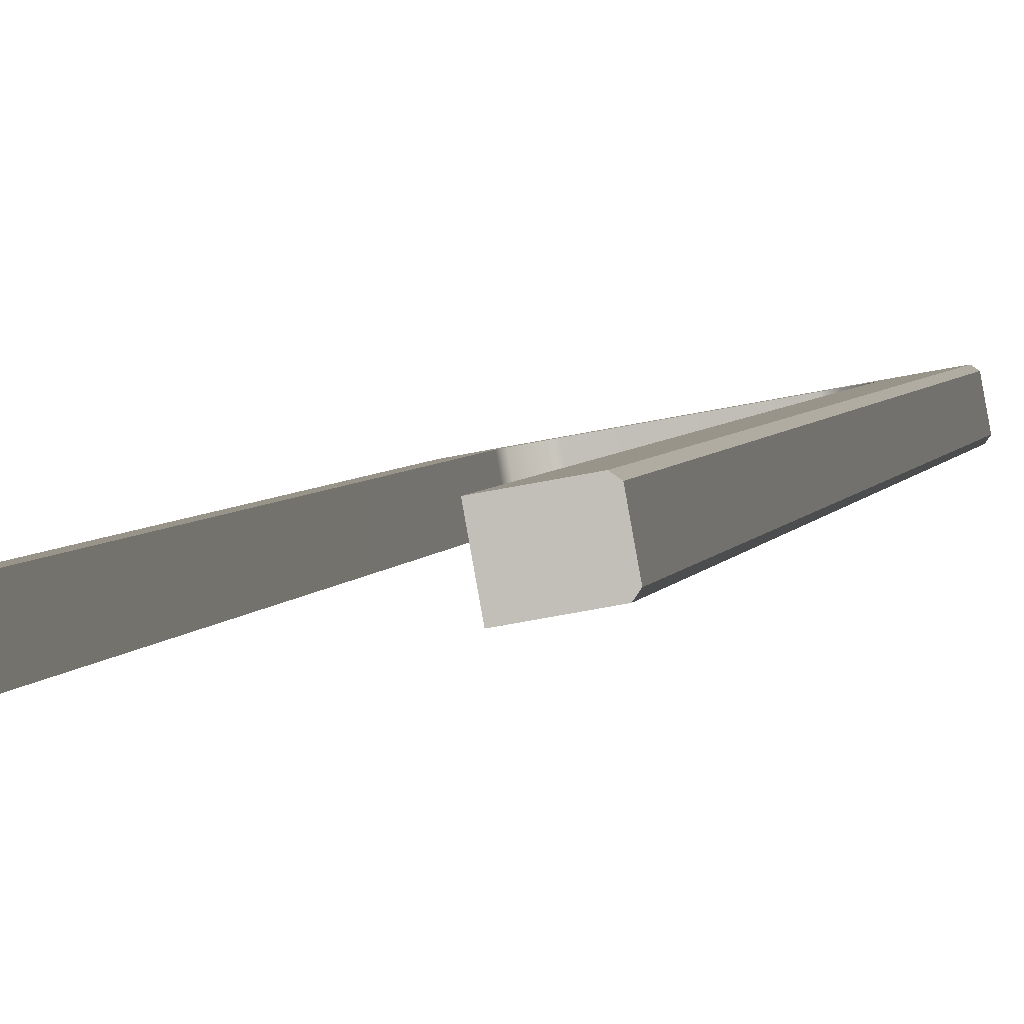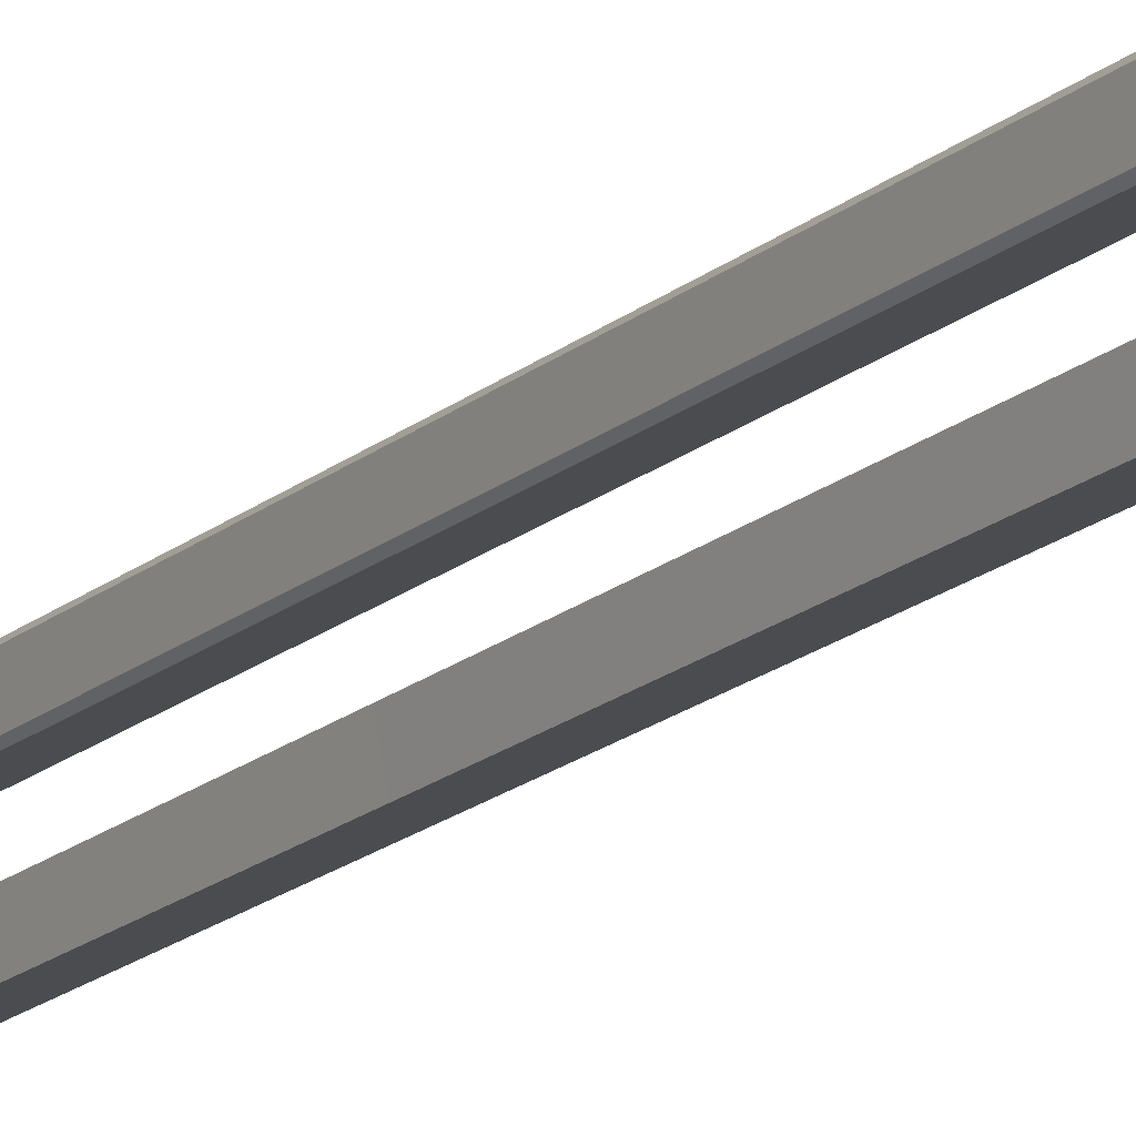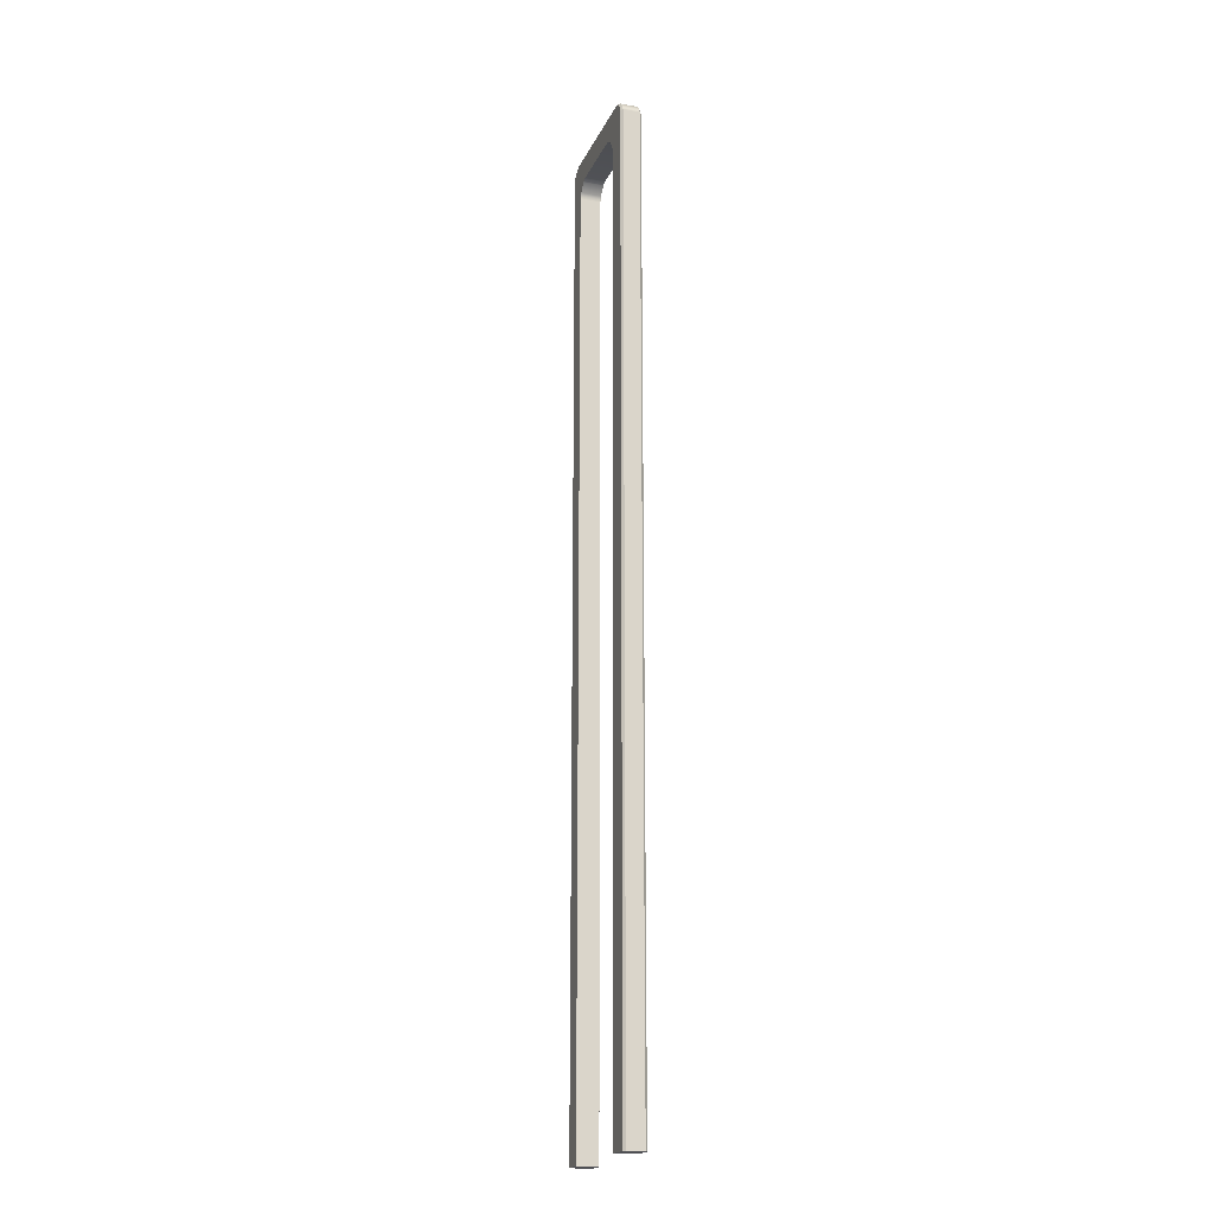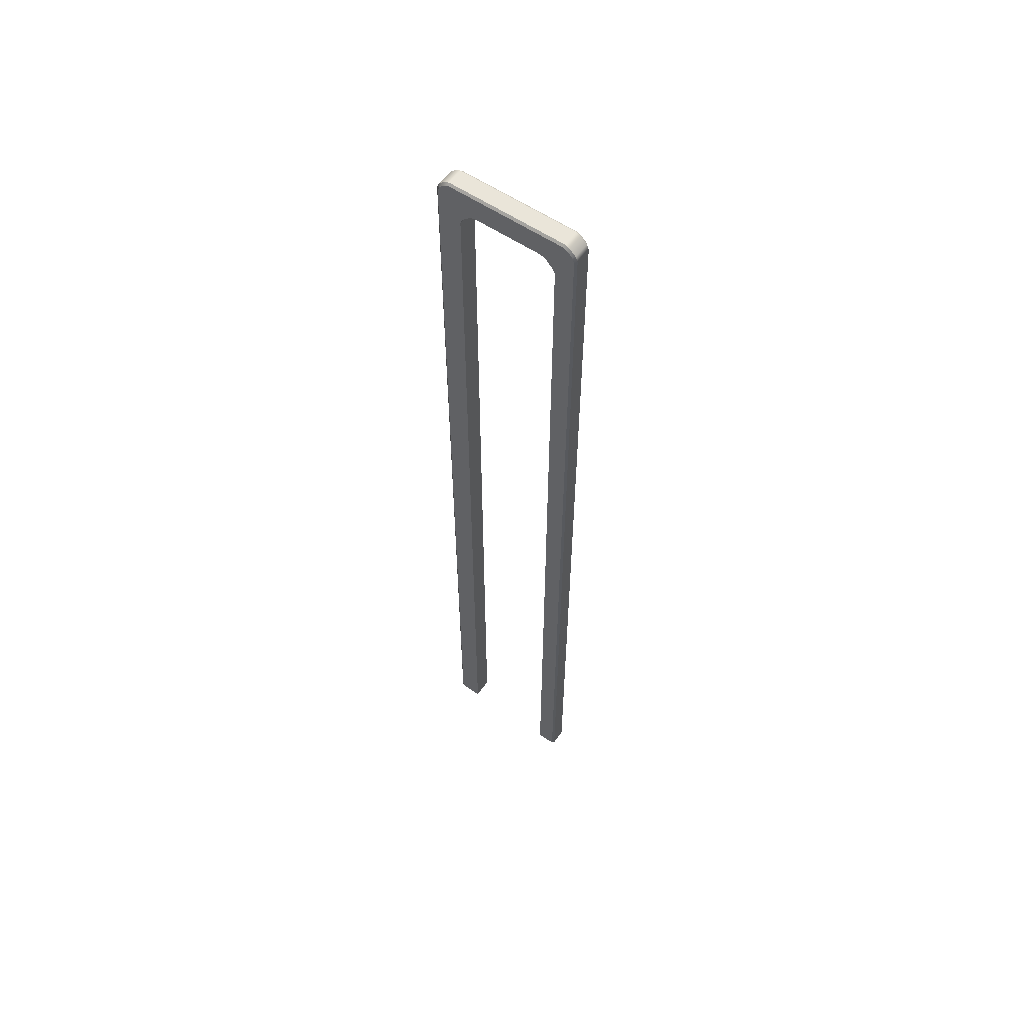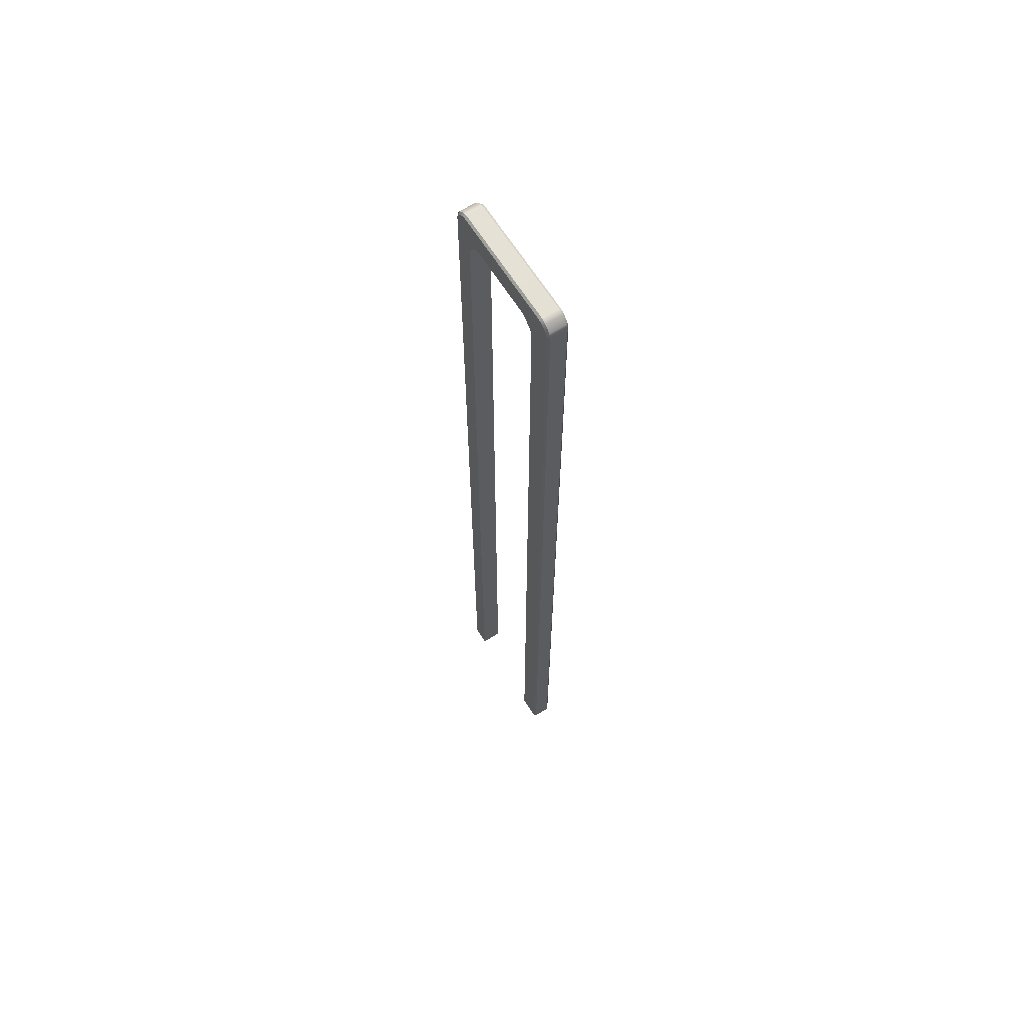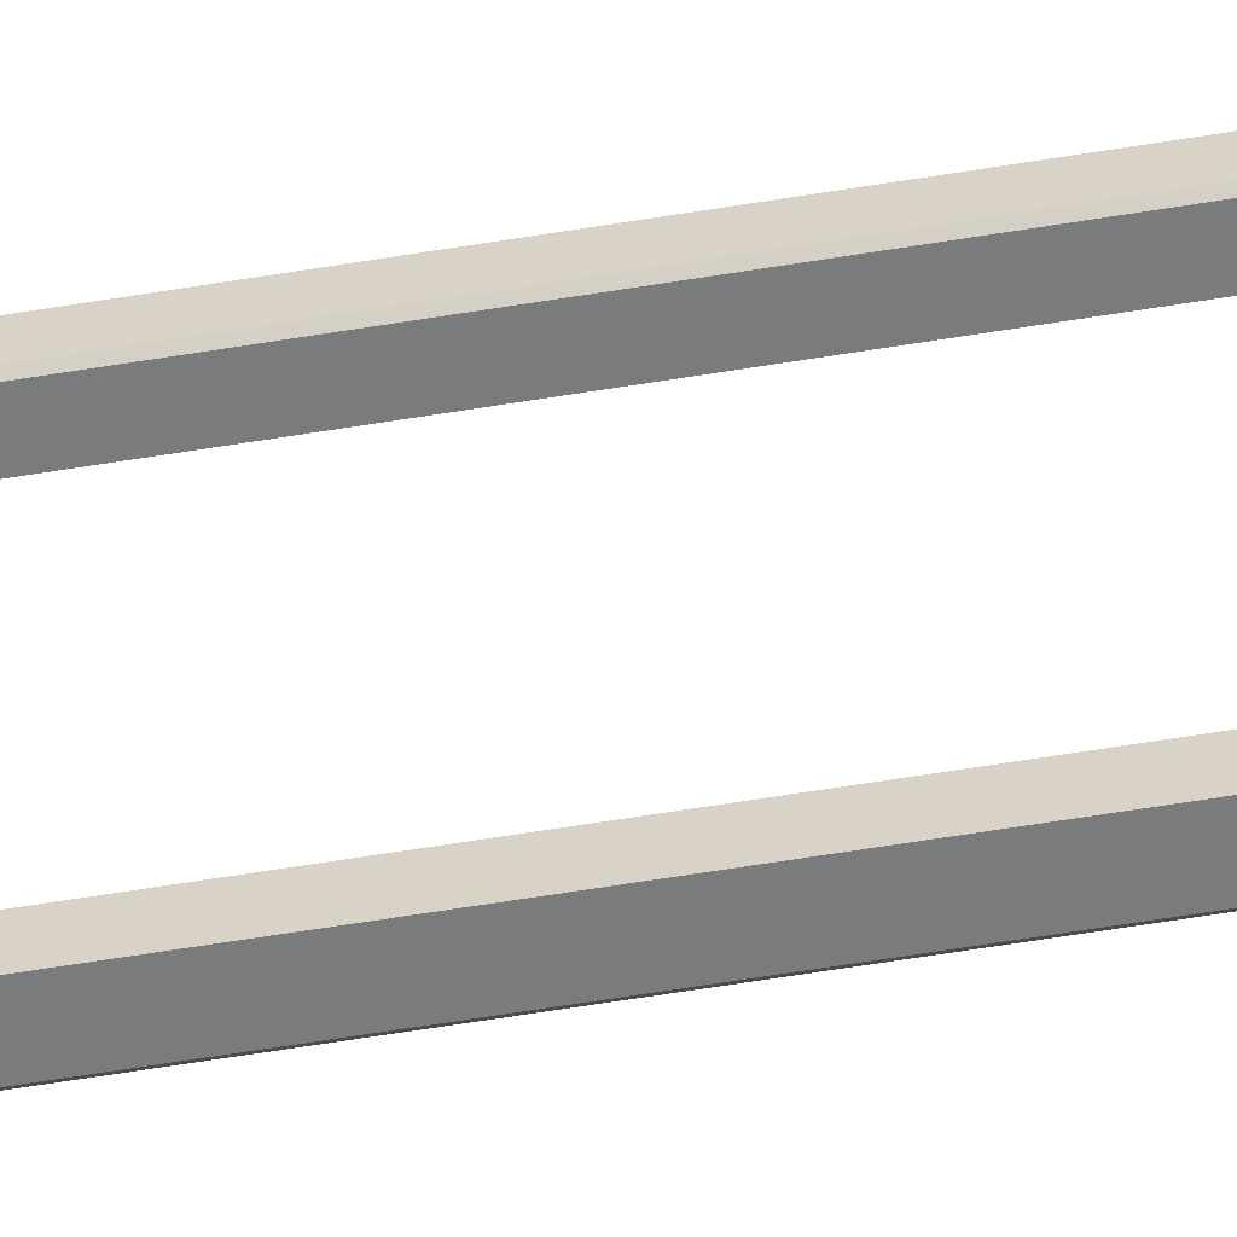
<metadata>
{"format":"obj","ext":"obj","renderer":"f3d","projection":"perspective","resolution":1024,"background":"white","views":[{"elev":1.9,"azim":6.2,"up":"+Z"},{"elev":-18.4,"azim":-33.1,"up":"+Z"},{"elev":-19.1,"azim":61.2,"up":"+Y"},{"elev":58.3,"azim":-155.2,"up":"+Y"},{"elev":64.9,"azim":47.8,"up":"+Y"},{"elev":-68.3,"azim":-81.0,"up":"+Z"}]}
</metadata>
<code>
g default
v 6.018 -1.187 1.216
v 6.03 -1.187 1.148
v 6.338 -1.176 1.273
v 6.35 -1.176 1.206
v 5.951 -1.187 1.197
v 5.957 -1.187 1.205
v 5.969 -1.187 1.137
v 5.961 -1.187 1.143
v 6.431 -1.176 1.227
v 6.425 -1.176 1.219
v 6.413 -1.176 1.287
v 6.421 -1.176 1.281
v 6.05 1.929 1.222
v 6.067 1.936 1.225
v 6.079 1.936 1.157
v 6.062 1.929 1.154
v 6.018 1.885 1.216
v 6.025 1.904 1.217
v 6.037 1.904 1.15
v 6.03 1.885 1.148
v 6.331 1.903 1.272
v 6.338 1.886 1.273
v 6.35 1.886 1.206
v 6.343 1.903 1.205
v 6.288 1.936 1.264
v 6.306 1.929 1.268
v 6.318 1.929 1.2
v 6.301 1.936 1.197
v 5.951 1.979 1.197
v 5.958 1.996 1.198
v 5.964 1.994 1.206
v 5.957 1.975 1.205
v 5.978 2.016 1.202
v 5.995 2.023 1.205
v 5.997 2.016 1.212
v 5.98 2.009 1.209
v 5.968 1.996 1.144
v 5.961 1.979 1.143
v 5.969 1.975 1.137
v 5.976 1.994 1.139
v 6.004 2.023 1.151
v 5.988 2.016 1.148
v 5.992 2.009 1.141
v 6.009 2.016 1.145
v 6.404 2.016 1.222
v 6.387 2.023 1.219
v 6.385 2.016 1.212
v 6.403 2.009 1.215
v 6.431 1.979 1.227
v 6.424 1.996 1.226
v 6.418 1.993 1.218
v 6.425 1.975 1.219
v 6.378 2.023 1.273
v 6.394 2.016 1.276
v 6.391 2.009 1.283
v 6.373 2.016 1.28
v 6.414 1.996 1.28
v 6.421 1.979 1.281
v 6.413 1.975 1.287
v 6.406 1.993 1.286
g pCube1
f 3 4 10 9 12 11
f 8 7 2 1 6 5
f 13 14 35 36
f 14 13 16 15
f 15 16 43 44
f 17 18 31 32
f 18 17 20 19
f 19 20 39 40
f 21 22 59 60
f 22 21 24 23
f 23 24 51 52
f 25 26 55 56
f 26 25 28 27
f 27 28 47 48
f 29 30 37 38
f 30 29 32 31
f 33 34 41 42
f 34 33 36 35
f 38 37 40 39
f 42 41 44 43
f 45 46 53 54
f 46 45 48 47
f 49 50 57 58
f 50 49 52 51
f 54 53 56 55
f 58 57 60 59
f 1 2 20 17
f 14 15 28 25
f 22 23 4 3
f 13 18 19 16
f 21 26 27 24
f 5 6 32 29
f 30 31 36 33
f 7 8 38 39
f 40 37 42 43
f 44 41 46 47
f 48 45 50 51
f 34 35 56 53
f 54 55 60 57
f 9 10 52 49
f 11 12 58 59
f 32 6 1 17
f 41 34 53 46
f 7 39 20 2
f 38 8 5 29
f 49 58 12 9
f 35 14 25 56
f 59 22 3 11
f 30 33 42 37
f 50 45 54 57
f 15 44 47 28
f 23 52 10 4
f 13 36 31 18
f 16 19 40 43
f 21 60 55 26
f 24 27 48 51

</code>
